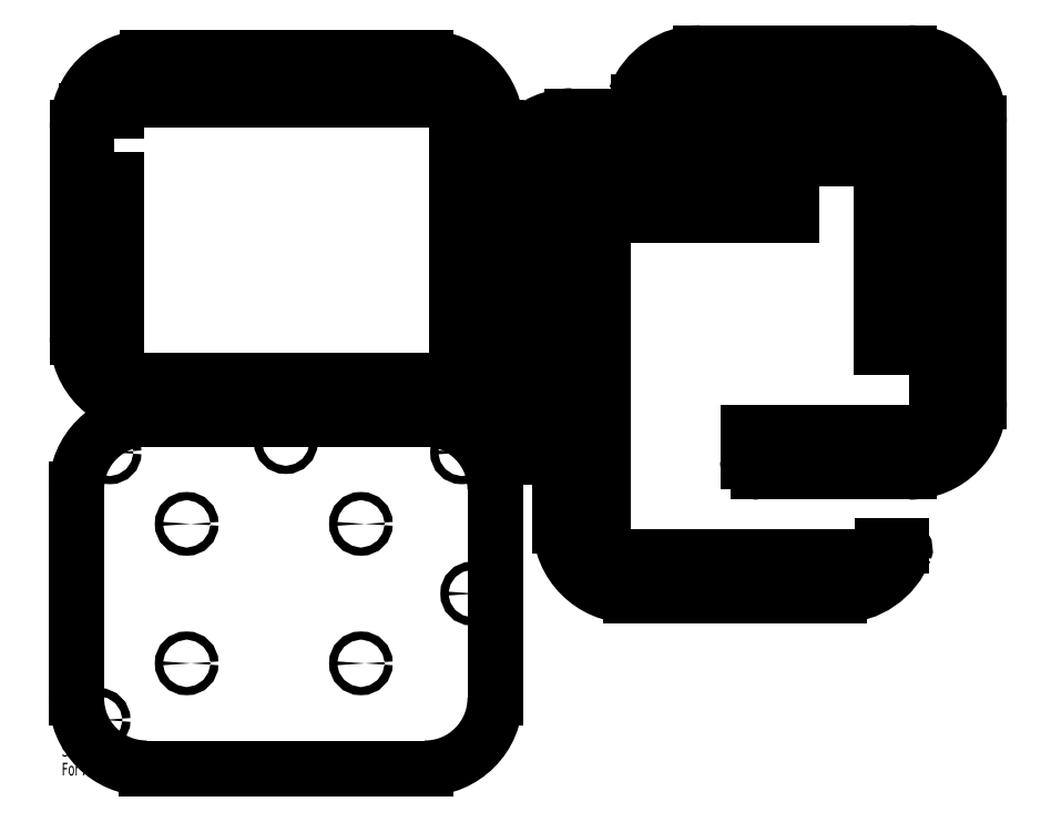
<metadata>
{"format":"dxf","ext":"dxf","renderer":"ezdxf+matplotlib","layout":"modelspace","background":"white","min_lineweight":24,"dpi":150}
</metadata>
<code>
0
SECTION
2
ENTITIES
0
CIRCLE
8
0
10
0.1178
20
0.0532
30
0
40
0.00117
0
CIRCLE
8
0
10
0.0643
20
0.09665
30
0
40
0.00117
0
CIRCLE
8
0
10
0.1149
20
0.0937
30
0
40
0.00117
0
CIRCLE
8
0
10
0.01374
20
0.09371
30
0
40
0.00117
0
CIRCLE
8
0
10
0.01059
20
0.01697
30
0
40
0.00117
0
CIRCLE
8
0
10
0.03585
20
0.0732
30
0
40
0.00117
0
CIRCLE
8
0
10
0.08585
20
0.0732
30
0
40
0.00117
0
CIRCLE
8
0
10
0.03585
20
0.0332
30
0
40
0.00117
0
CIRCLE
8
0
10
0.08585
20
0.0332
30
0
40
0.00117
0
LINE
8
0
10
0.1043
20
0.1033
30
0
11
0.0243
21
0.1033
31
0
0
ARC
8
0
10
0.1043
20
0.0832
30
0
40
0.02008
50
0
51
90
0
LINE
8
0
10
0.1244
20
0.0232
30
0
11
0.1244
21
0.0832
31
0
0
ARC
8
0
10
0.1043
20
0.0232
30
0
40
0.02008
50
270
51
0
0
LINE
8
0
10
0.0243
20
0.003118
30
0
11
0.1043
21
0.003118
31
0
0
ARC
8
0
10
0.0243
20
0.0232
30
0
40
0.02008
50
180
51
270
0
LINE
8
0
10
0.00422
20
0.0832
30
0
11
0.00422
21
0.0232
31
0
0
ARC
8
0
10
0.0243
20
0.0832
30
0
40
0.02008
50
90
51
180
0
LINE
8
0
10
0.1431
20
0.1186
30
0
11
0.1431
21
0.07274
31
0
0
ARC
8
0
10
0.1462
20
0.1186
30
0
40
0.00308
50
90
51
180
0
LINE
8
0
10
0.1462
20
0.1217
30
0
11
0.1553
21
0.1217
31
0
0
ARC
8
0
10
0.241
20
0.06582
30
0
40
0.001
50
338.7
51
90
0
CIRCLE
8
0
10
0.2294
20
0.05903
30
0
40
0.00167
0
CIRCLE
8
0
10
0.1527
20
0.06219
30
0
40
0.00167
0
CIRCLE
8
0
10
0.1497
20
0.1127
30
0
40
0.00167
0
LINE
8
0
10
0.1553
20
0.1217
30
0
11
0.1553
21
0.06382
31
0
0
LINE
8
0
10
0.1553
20
0.06382
30
0
11
0.2356
21
0.06382
31
0
0
LINE
8
0
10
0.2356
20
0.06382
30
0
11
0.2356
21
0.06682
31
0
0
LINE
8
0
10
0.2356
20
0.06682
30
0
11
0.241
21
0.06682
31
0
0
ARC
8
0
10
0.2232
20
0.07274
30
0
40
0.02008
50
270
51
338.7
0
LINE
8
0
10
0.1632
20
0.05266
30
0
11
0.2232
21
0.05266
31
0
0
ARC
8
0
10
0.1632
20
0.07274
30
0
40
0.02008
50
180
51
270
0
LINE
8
0
10
0.2064
20
0.1728
30
0
11
0.1632
21
0.1728
31
0
0
ARC
8
0
10
0.2064
20
0.1697
30
0
40
0.00308
50
0
51
90
0
LINE
8
0
10
0.2095
20
0.1697
30
0
11
0.2095
21
0.1617
31
0
0
LINE
8
0
10
0.2095
20
0.1617
30
0
11
0.1553
21
0.1617
31
0
0
LINE
8
0
10
0.1553
20
0.1617
30
0
11
0.1553
21
0.1326
31
0
0
LINE
8
0
10
0.1553
20
0.1326
30
0
11
0.1462
21
0.1326
31
0
0
ARC
8
0
10
0.1462
20
0.1356
30
0
40
0.00308
50
180
51
270
0
CIRCLE
8
0
10
0.1527
20
0.1633
30
0
40
0.00167
0
CIRCLE
8
0
10
0.1932
20
0.1662
30
0
40
0.00167
0
LINE
8
0
10
0.1431
20
0.1527
30
0
11
0.1431
21
0.1356
31
0
0
ARC
8
0
10
0.1632
20
0.1527
30
0
40
0.02008
50
90
51
180
0
LINE
8
0
10
0.1923
20
0.1902
30
0
11
0.1464
21
0.1902
31
0
0
ARC
8
0
10
0.1923
20
0.1871
30
0
40
0.00308
50
0
51
90
0
LINE
8
0
10
0.1954
20
0.1871
30
0
11
0.1954
21
0.178
31
0
0
ARC
8
0
10
0.1395
20
0.09231
30
0
40
0.001
50
248.7
51
0
0
CIRCLE
8
0
10
0.1327
20
0.1039
30
0
40
0.00167
0
CIRCLE
8
0
10
0.1358
20
0.1806
30
0
40
0.00167
0
CIRCLE
8
0
10
0.1864
20
0.1835
30
0
40
0.00167
0
LINE
8
0
10
0.1954
20
0.178
30
0
11
0.1375
21
0.178
31
0
0
LINE
8
0
10
0.1375
20
0.178
30
0
11
0.1375
21
0.09768
31
0
0
LINE
8
0
10
0.1375
20
0.09768
30
0
11
0.1405
21
0.09768
31
0
0
LINE
8
0
10
0.1405
20
0.09768
30
0
11
0.1405
21
0.09231
31
0
0
ARC
8
0
10
0.1464
20
0.1101
30
0
40
0.02008
50
180
51
248.7
0
LINE
8
0
10
0.1263
20
0.1701
30
0
11
0.1263
21
0.1101
31
0
0
ARC
8
0
10
0.1464
20
0.1701
30
0
40
0.02008
50
90
51
180
0
LINE
8
0
10
0.2465
20
0.1269
30
0
11
0.2465
21
0.1701
31
0
0
ARC
8
0
10
0.2434
20
0.1269
30
0
40
0.00308
50
270
51
0
0
LINE
8
0
10
0.2434
20
0.1238
30
0
11
0.2353
21
0.1238
31
0
0
LINE
8
0
10
0.2353
20
0.1238
30
0
11
0.2353
21
0.178
31
0
0
LINE
8
0
10
0.2353
20
0.178
30
0
11
0.2062
21
0.178
31
0
0
LINE
8
0
10
0.2062
20
0.178
30
0
11
0.2062
21
0.1871
31
0
0
ARC
8
0
10
0.2093
20
0.1871
30
0
40
0.00308
50
90
51
180
0
CIRCLE
8
0
10
0.2369
20
0.1806
30
0
40
0.00167
0
CIRCLE
8
0
10
0.2399
20
0.1401
30
0
40
0.00167
0
LINE
8
0
10
0.2264
20
0.1902
30
0
11
0.2093
21
0.1902
31
0
0
ARC
8
0
10
0.2264
20
0.1701
30
0
40
0.02008
50
0
51
90
0
ARC
8
0
10
0.2
20
0.09117
30
0
40
0.00308
50
180
51
270
0
LINE
8
0
10
0.1969
20
0.09117
30
0
11
0.1969
21
0.09925
31
0
0
LINE
8
0
10
0.1969
20
0.09925
30
0
11
0.2511
21
0.09925
31
0
0
LINE
8
0
10
0.2511
20
0.09925
30
0
11
0.2511
21
0.1971
31
0
0
LINE
8
0
10
0.2511
20
0.1971
30
0
11
0.1708
21
0.1971
31
0
0
LINE
8
0
10
0.1708
20
0.1971
30
0
11
0.1708
21
0.1941
31
0
0
LINE
8
0
10
0.1708
20
0.1941
30
0
11
0.1654
21
0.1941
31
0
0
ARC
8
0
10
0.1654
20
0.1951
30
0
40
0.001
50
158.7
51
270
0
CIRCLE
8
0
10
0.2132
20
0.09469
30
0
40
0.00167
0
CIRCLE
8
0
10
0.2566
20
0.1482
30
0
40
0.00167
0
CIRCLE
8
0
10
0.2537
20
0.09761
30
0
40
0.00167
0
CIRCLE
8
0
10
0.2537
20
0.1987
30
0
40
0.00167
0
CIRCLE
8
0
10
0.177
20
0.2019
30
0
40
0.00167
0
LINE
8
0
10
0.2633
20
0.1082
30
0
11
0.2633
21
0.1882
31
0
0
ARC
8
0
10
0.2432
20
0.1082
30
0
40
0.02008
50
270
51
0
0
LINE
8
0
10
0.2
20
0.08809
30
0
11
0.2432
21
0.08809
31
0
0
ARC
8
0
10
0.1832
20
0.1882
30
0
40
0.02008
50
90
51
158.7
0
LINE
8
0
10
0.2432
20
0.2082
30
0
11
0.1832
21
0.2082
31
0
0
ARC
8
0
10
0.2432
20
0.1882
30
0
40
0.02008
50
0
51
90
0
CIRCLE
8
0
10
0.118
20
0.1567
30
0
40
0.00167
0
CIRCLE
8
0
10
0.06457
20
0.2002
30
0
40
0.00167
0
CIRCLE
8
0
10
0.1151
20
0.1973
30
0
40
0.00167
0
CIRCLE
8
0
10
0.01402
20
0.1973
30
0
40
0.00167
0
CIRCLE
8
0
10
0.01086
20
0.1205
30
0
40
0.00167
0
LINE
8
0
10
0.01565
20
0.1143
30
0
11
0.1135
21
0.1143
31
0
0
LINE
8
0
10
0.1135
20
0.1143
30
0
11
0.1135
21
0.1947
31
0
0
LINE
8
0
10
0.1135
20
0.1947
30
0
11
0.01565
21
0.1947
31
0
0
LINE
8
0
10
0.01565
20
0.1947
30
0
11
0.01565
21
0.1917
31
0
0
LINE
8
0
10
0.01565
20
0.1917
30
0
11
0.007154
21
0.1917
31
0
0
LINE
8
0
10
0.007154
20
0.1917
30
0
11
0.007154
21
0.1718
31
0
0
LINE
8
0
10
0.007154
20
0.1718
30
0
11
0.01565
21
0.1718
31
0
0
LINE
8
0
10
0.1046
20
0.2068
30
0
11
0.02457
21
0.2068
31
0
0
ARC
8
0
10
0.1046
20
0.1867
30
0
40
0.02008
50
0
51
90
0
LINE
8
0
10
0.1247
20
0.1267
30
0
11
0.1247
21
0.1867
31
0
0
ARC
8
0
10
0.1046
20
0.1267
30
0
40
0.02008
50
270
51
0
0
LINE
8
0
10
0.02457
20
0.1067
30
0
11
0.1046
21
0.1067
31
0
0
ARC
8
0
10
0.02457
20
0.1267
30
0
40
0.02008
50
180
51
270
0
LINE
8
0
10
0.004494
20
0.1867
30
0
11
0.004494
21
0.1267
31
0
0
ARC
8
0
10
0.02457
20
0.1867
30
0
40
0.02008
50
90
51
180
0
LINE
8
0
10
0.01565
20
0.1718
30
0
11
0.01565
21
0.1143
31
0
0
MTEXT
8
0
10
0
20
0.01013
30
0
40
0.003633
41
0
71
     1
72
     1
1
SolidWorks Student Edition.
7
SLDTEXTSTYLE0
0
MTEXT
8
0
10
0
20
0.004683
30
0
40
0.003633
41
0
71
     1
72
     1
1
For Academic Use Only.
7
SLDTEXTSTYLE0
0
ENDSEC
0
EOF

</code>
